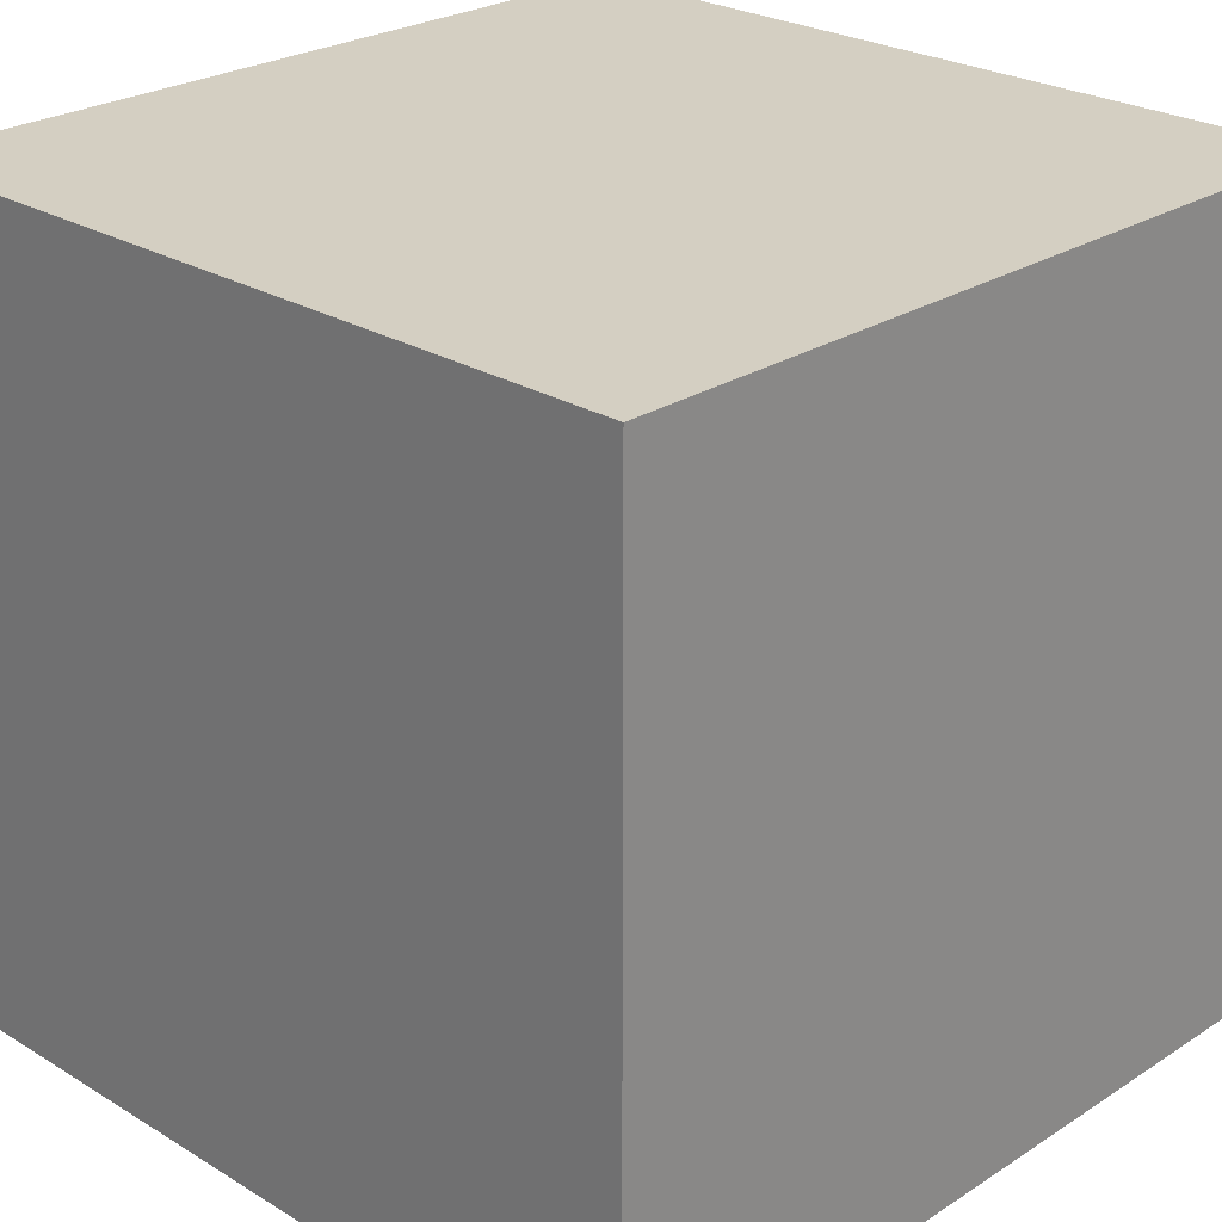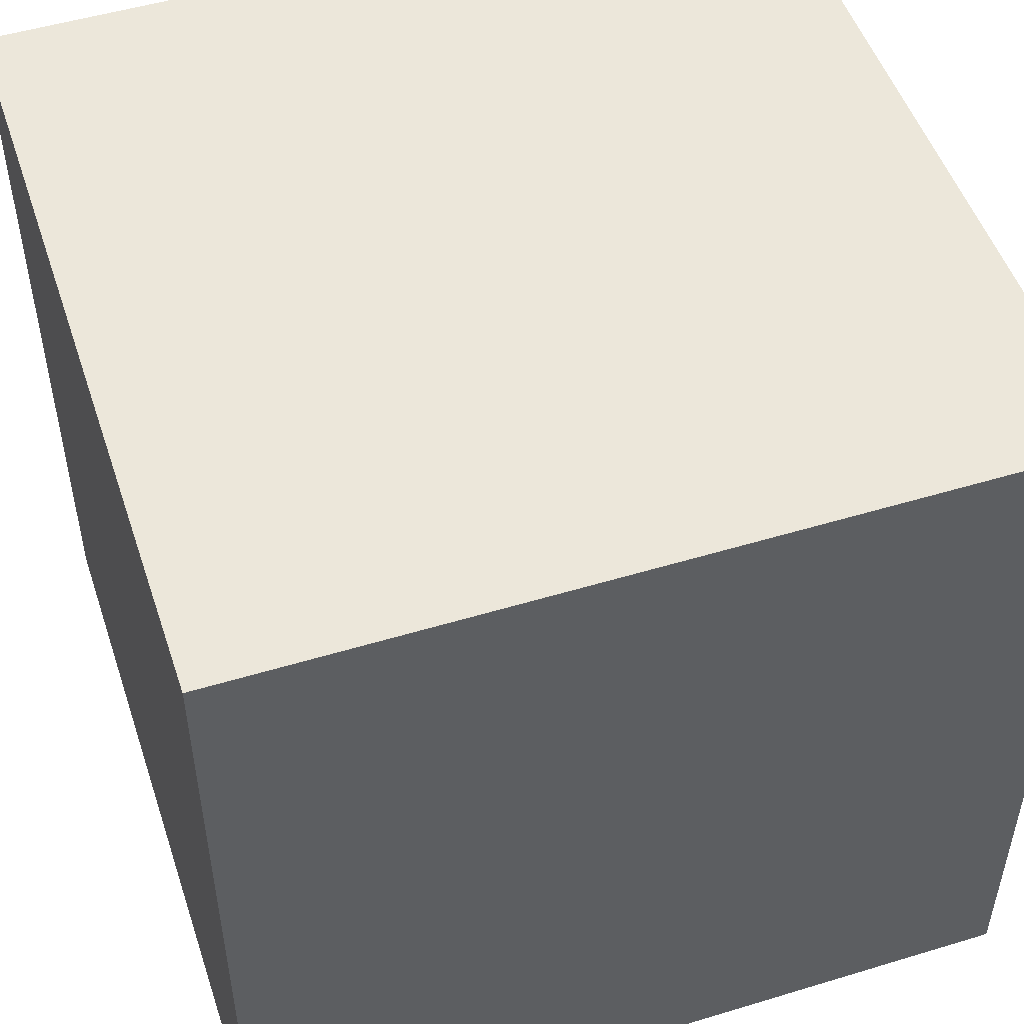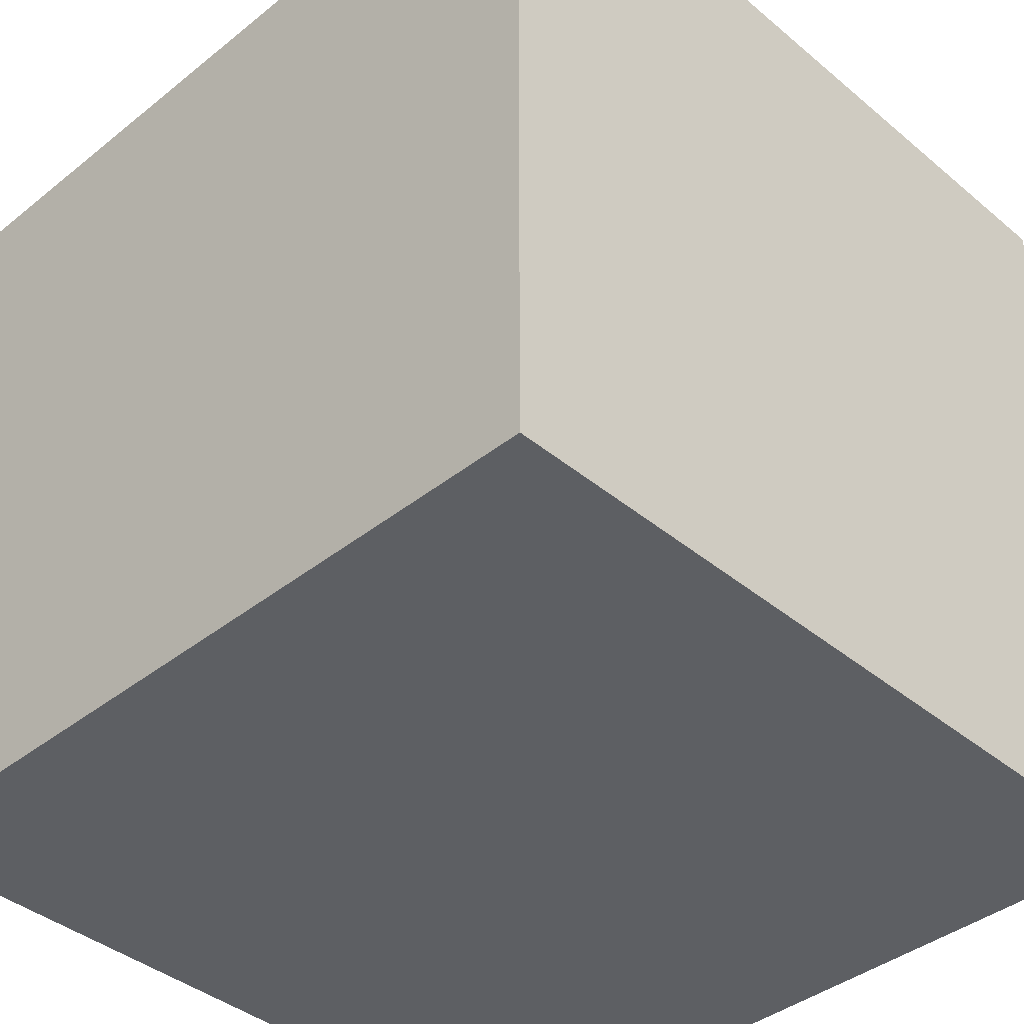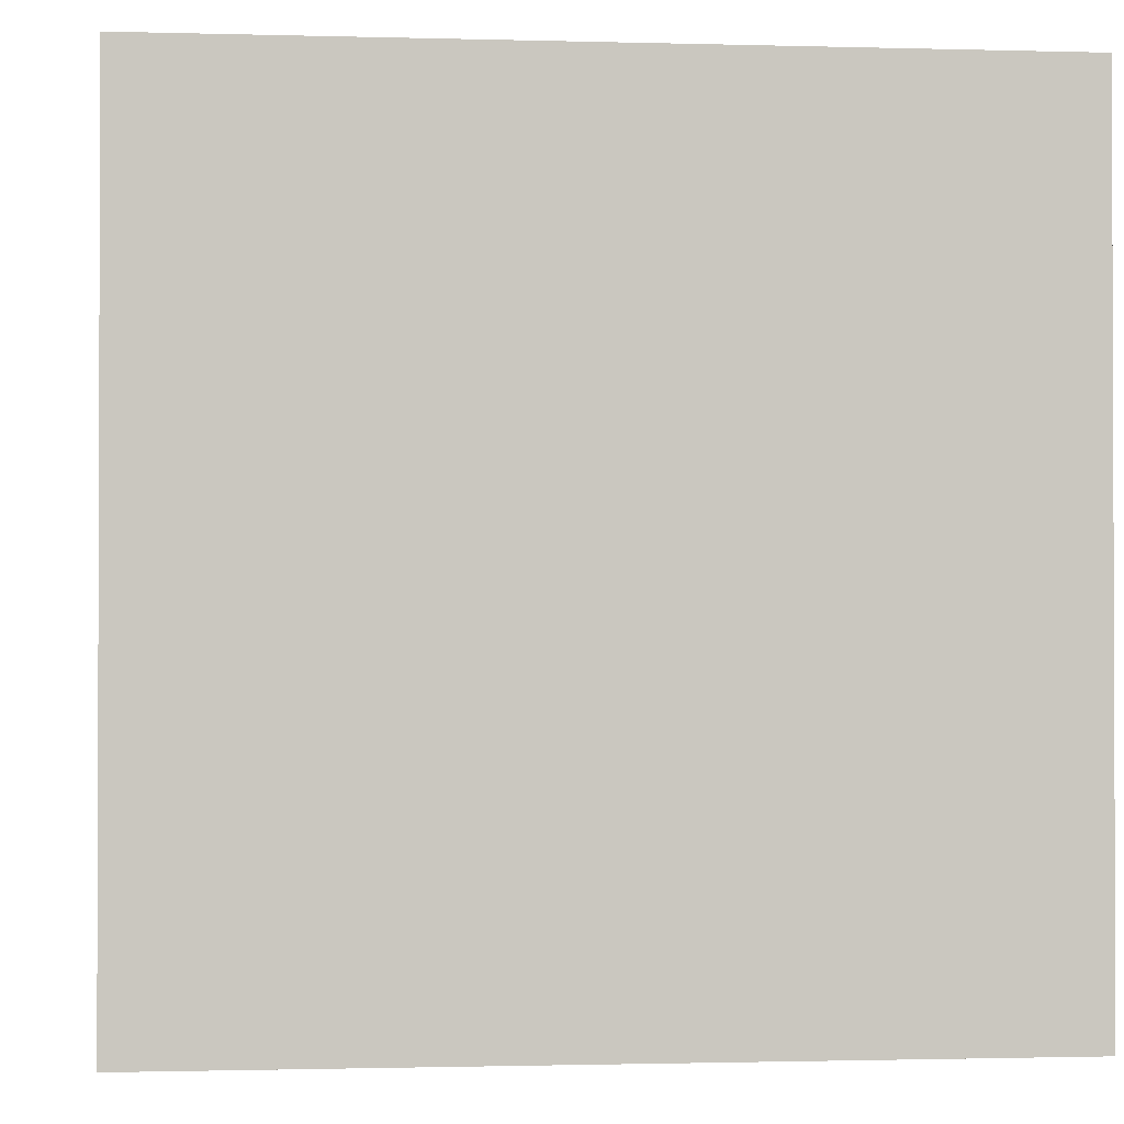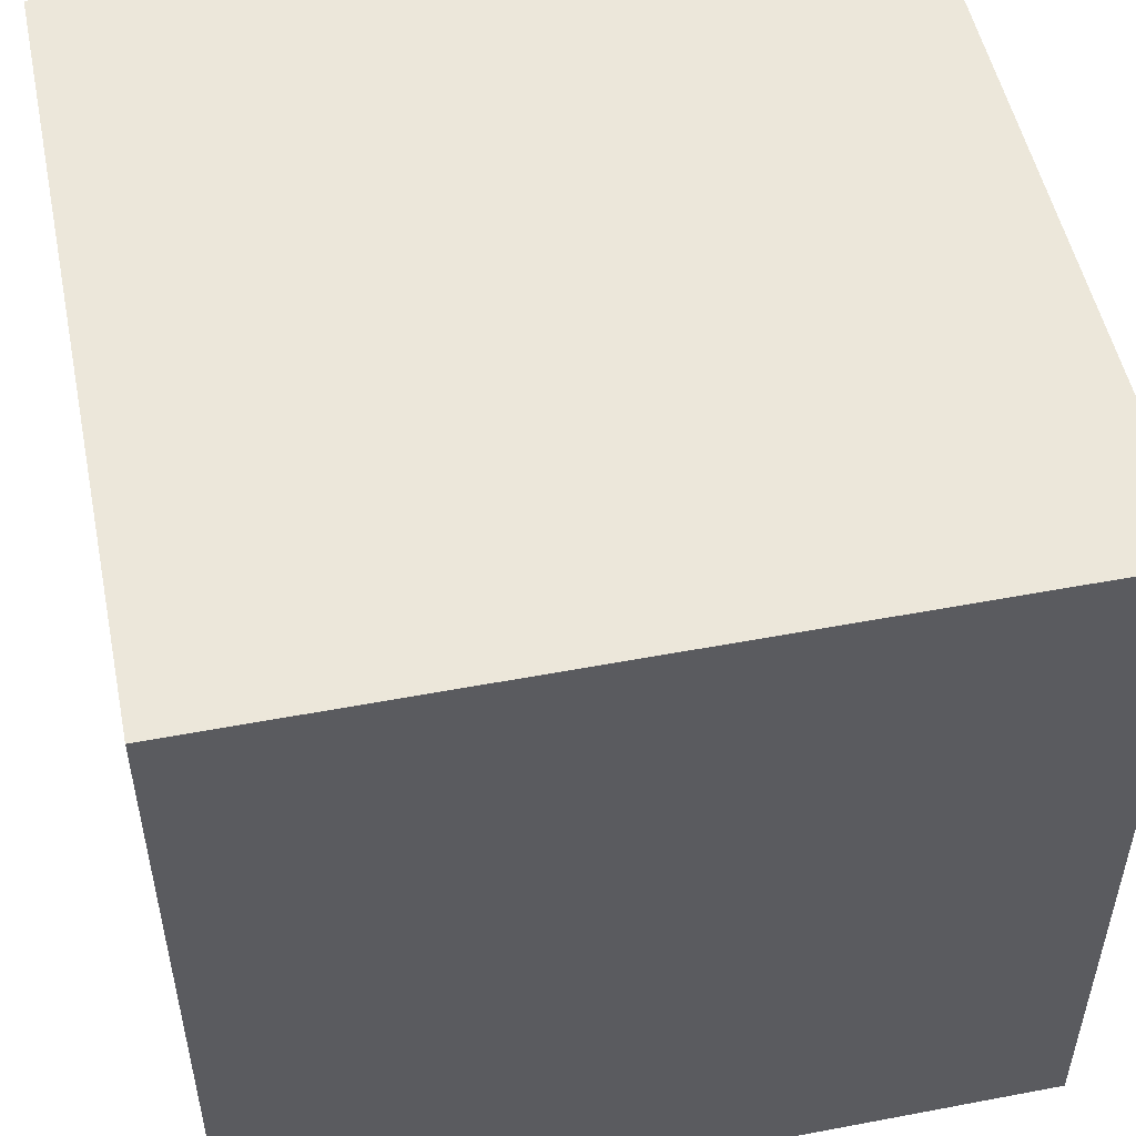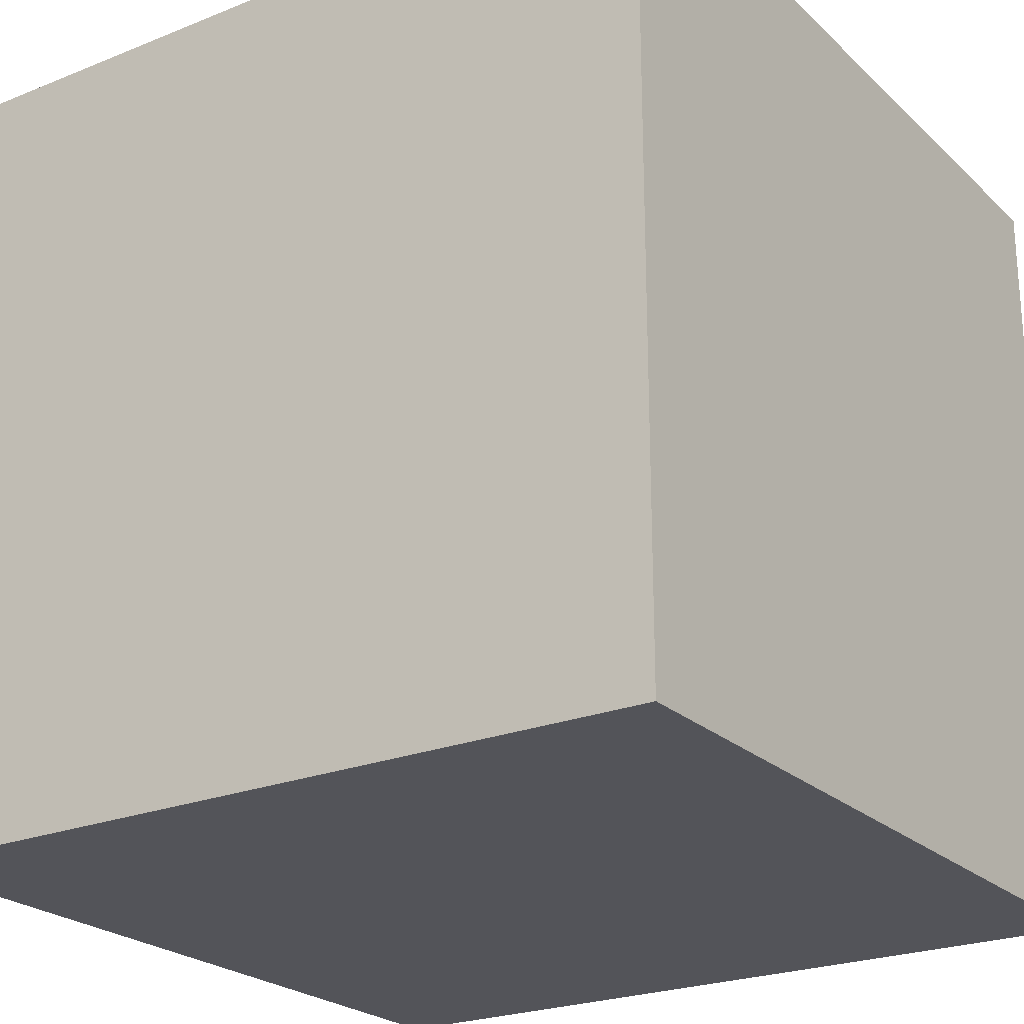
<metadata>
{"format":"obj","ext":"obj","renderer":"f3d","projection":"perspective","resolution":1024,"background":"white","views":[{"elev":25.4,"azim":-45.8,"up":"+Y"},{"elev":50.9,"azim":-18.3,"up":"+Y"},{"elev":-40.2,"azim":-135.6,"up":"+Y"},{"elev":-1.2,"azim":-6.0,"up":"+Z"},{"elev":51.8,"azim":-11.6,"up":"+Y"},{"elev":-23.7,"azim":33.9,"up":"+Y"}]}
</metadata>
<code>
o
v -0.5 0 0.5
v -0.5 0 -0.5
v -0.5 0.4 0.2
v -0.5 0.4 0.1
v -0.5 0.5 0.5
v -0.5 0.5 0.4
v -0.5 0.5 0.3
v -0.5 0.5 0.2
v -0.5 0.5 0.1
v -0.5 0.5 0
v -0.5 0.5 -0.4
v -0.5 0.5 -0.5
v -0.5 0.6 0.4
v -0.5 0.6 0.3
v -0.5 0.6 0
v -0.5 0.6 -0.4
v -0.5 1 0.5
v -0.5 1 -0.5
v 0.5 0 0.5
v 0.5 0 -0.5
v 0.5 0.4 -0.2
v 0.5 0.4 -0.3
v 0.5 0.5 0.5
v 0.5 0.5 0.4
v 0.5 0.5 -0.3
v 0.5 0.5 -0.4
v 0.5 0.6 0.4
v 0.5 0.6 0.1
v 0.5 0.6 -0.4
v 0.5 0.6 -0.5
v 0.5 0.7 0.1
v 0.5 0.7 -0.2
v 0.5 1 0.5
v 0.5 1 -0.5
v -0.5 0 0.5
v -0.5 0.5 0.5
v -0.5 1 0.5
v -0.4 0.5 0.5
v -0.4 0.6 0.5
v -0.3 0.5 0.5
v -0.3 0.6 0.5
v -0.2 0.5 0.5
v -0.2 0.6 0.5
v 0.1 0.6 0.5
v 0.1 0.7 0.5
v 0.3 0.6 0.5
v 0.3 0.7 0.5
v 0.4 0.5 0.5
v 0.4 0.6 0.5
v 0.5 0 0.5
v 0.5 0.5 0.5
v 0.5 1 0.5
v -0.5 0 -0.5
v -0.5 0.5 -0.5
v -0.5 1 -0.5
v -0.3 0.5 -0.5
v -0.3 0.6 -0.5
v -0.1 0.6 -0.5
v -0.1 0.7 -0.5
v 0.1 0.5 -0.5
v 0.1 0.7 -0.5
v 0.2 0.5 -0.5
v 0.2 0.6 -0.5
v 0.3 0.6 -0.5
v 0.3 0.7 -0.5
v 0.4 0.6 -0.5
v 0.4 0.7 -0.5
v 0.5 0 -0.5
v 0.5 0.6 -0.5
v 0.5 1 -0.5
v -0.5 0 0.5
v 0.5 0 0.5
v -0.5 0 -0.5
v 0.5 0 -0.5
v -0.5 1 0.5
v 0.5 1 0.5
v 0 1 0.4
v 0.1 1 0.4
v 0 1 0.3
v 0.1 1 0.3
v 0.2 1 0.2
v 0.3 1 0.2
v 0.2 1 0.1
v 0.3 1 0.1
v -0.3 1 0
v -0.2 1 0
v -0.3 1 -0.1
v -0.2 1 -0.1
v 0.3 1 -0.1
v 0.4 1 -0.1
v -0.4 1 -0.2
v -0.3 1 -0.2
v -0.4 1 -0.3
v -0.3 1 -0.3
v 0.3 1 -0.3
v 0.4 1 -0.3
v -0.5 1 -0.5
v 0.5 1 -0.5
f 3 2 1
f 4 2 3
f 5 3 1
f 6 3 5
f 7 3 6
f 8 4 3
f 8 3 7
f 9 2 4
f 9 4 8
f 10 2 9
f 11 2 10
f 12 2 11
f 13 7 6
f 13 6 5
f 14 8 7
f 14 7 13
f 14 9 8
f 14 10 9
f 15 11 10
f 15 10 14
f 16 12 11
f 16 11 15
f 17 13 5
f 17 15 14
f 17 16 15
f 17 14 13
f 18 12 16
f 18 16 17
f 19 20 21
f 21 20 22
f 19 21 23
f 23 21 24
f 22 20 25
f 21 22 25
f 25 20 26
f 24 21 27
f 23 24 27
f 27 21 28
f 26 20 29
f 25 26 29
f 29 20 30
f 28 21 31
f 27 28 31
f 29 30 32
f 31 21 32
f 21 25 32
f 25 29 32
f 27 31 33
f 23 27 33
f 31 32 33
f 32 30 34
f 33 32 34
f 38 36 35
f 38 37 36
f 39 37 38
f 40 38 35
f 40 39 38
f 41 37 39
f 41 39 40
f 42 40 35
f 42 41 40
f 43 37 41
f 43 41 42
f 44 43 42
f 44 37 43
f 45 37 44
f 46 44 42
f 46 45 44
f 47 37 45
f 47 45 46
f 48 42 35
f 48 46 42
f 49 47 46
f 49 46 48
f 50 48 35
f 51 49 48
f 51 48 50
f 52 37 47
f 52 49 51
f 52 47 49
f 53 54 56
f 54 55 56
f 56 55 57
f 56 57 58
f 57 55 58
f 58 55 59
f 53 56 60
f 56 58 60
f 58 59 60
f 59 55 61
f 60 59 61
f 53 60 62
f 60 61 62
f 62 61 63
f 62 63 64
f 63 61 64
f 61 55 65
f 64 61 65
f 62 64 66
f 64 65 66
f 65 55 67
f 66 65 67
f 62 66 68
f 53 62 68
f 66 67 69
f 68 66 69
f 67 55 70
f 69 67 70
f 73 72 71
f 74 72 73
f 75 76 77
f 77 76 78
f 75 77 79
f 77 78 79
f 78 76 80
f 79 78 80
f 79 80 81
f 80 76 81
f 81 76 82
f 79 81 83
f 81 82 83
f 82 76 84
f 83 82 84
f 75 79 85
f 79 83 85
f 83 84 85
f 85 84 86
f 75 85 87
f 85 86 87
f 86 84 88
f 87 86 88
f 84 76 89
f 88 84 89
f 89 76 90
f 87 88 91
f 75 87 91
f 88 89 91
f 91 89 92
f 75 91 93
f 91 92 93
f 92 89 94
f 93 92 94
f 89 90 95
f 94 89 95
f 90 76 96
f 95 90 96
f 94 95 97
f 93 94 97
f 95 96 97
f 75 93 97
f 96 76 98
f 97 96 98

</code>
